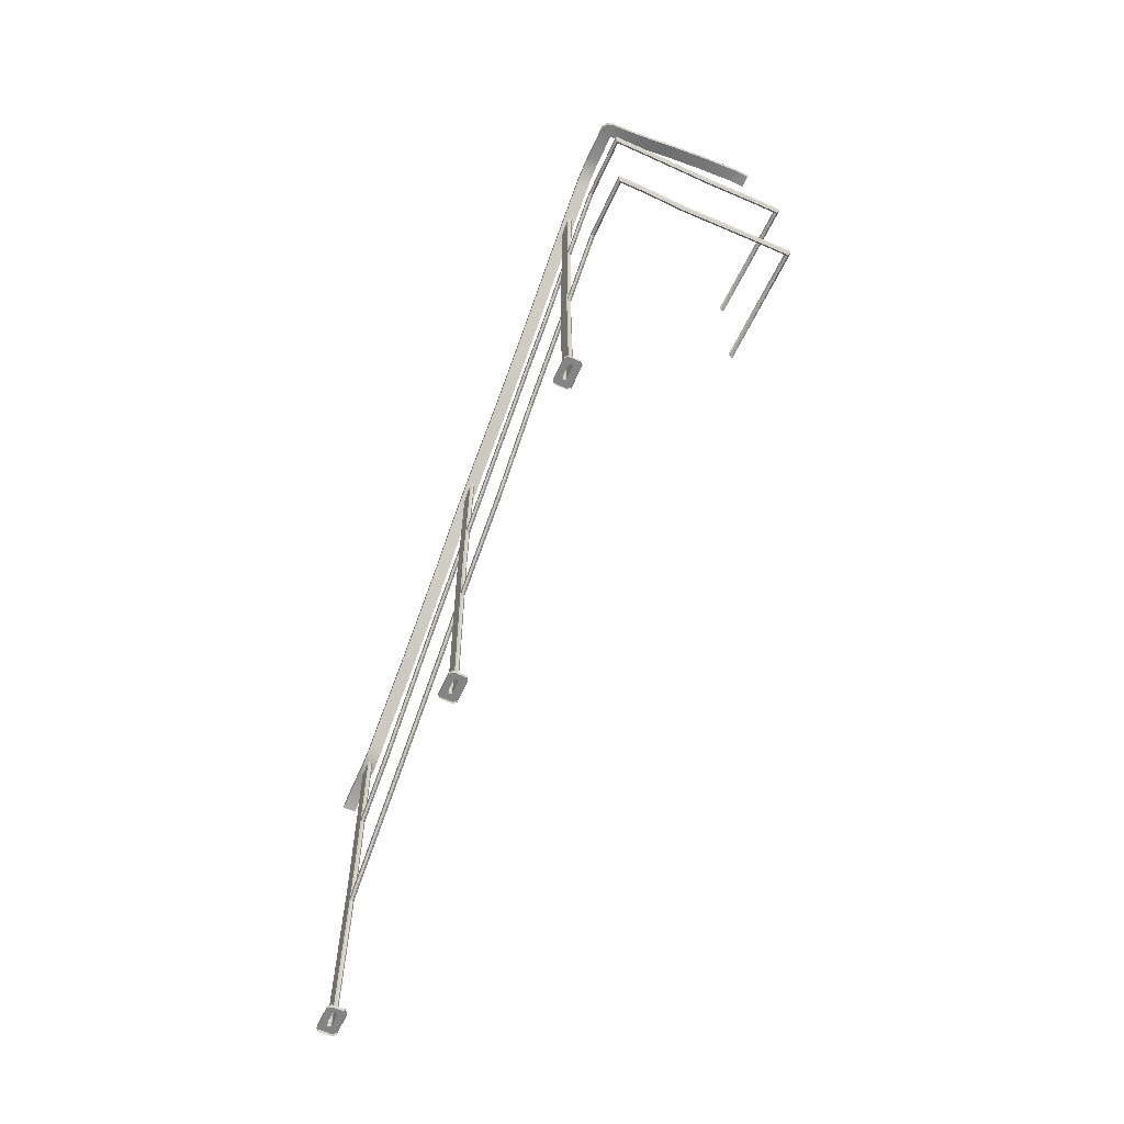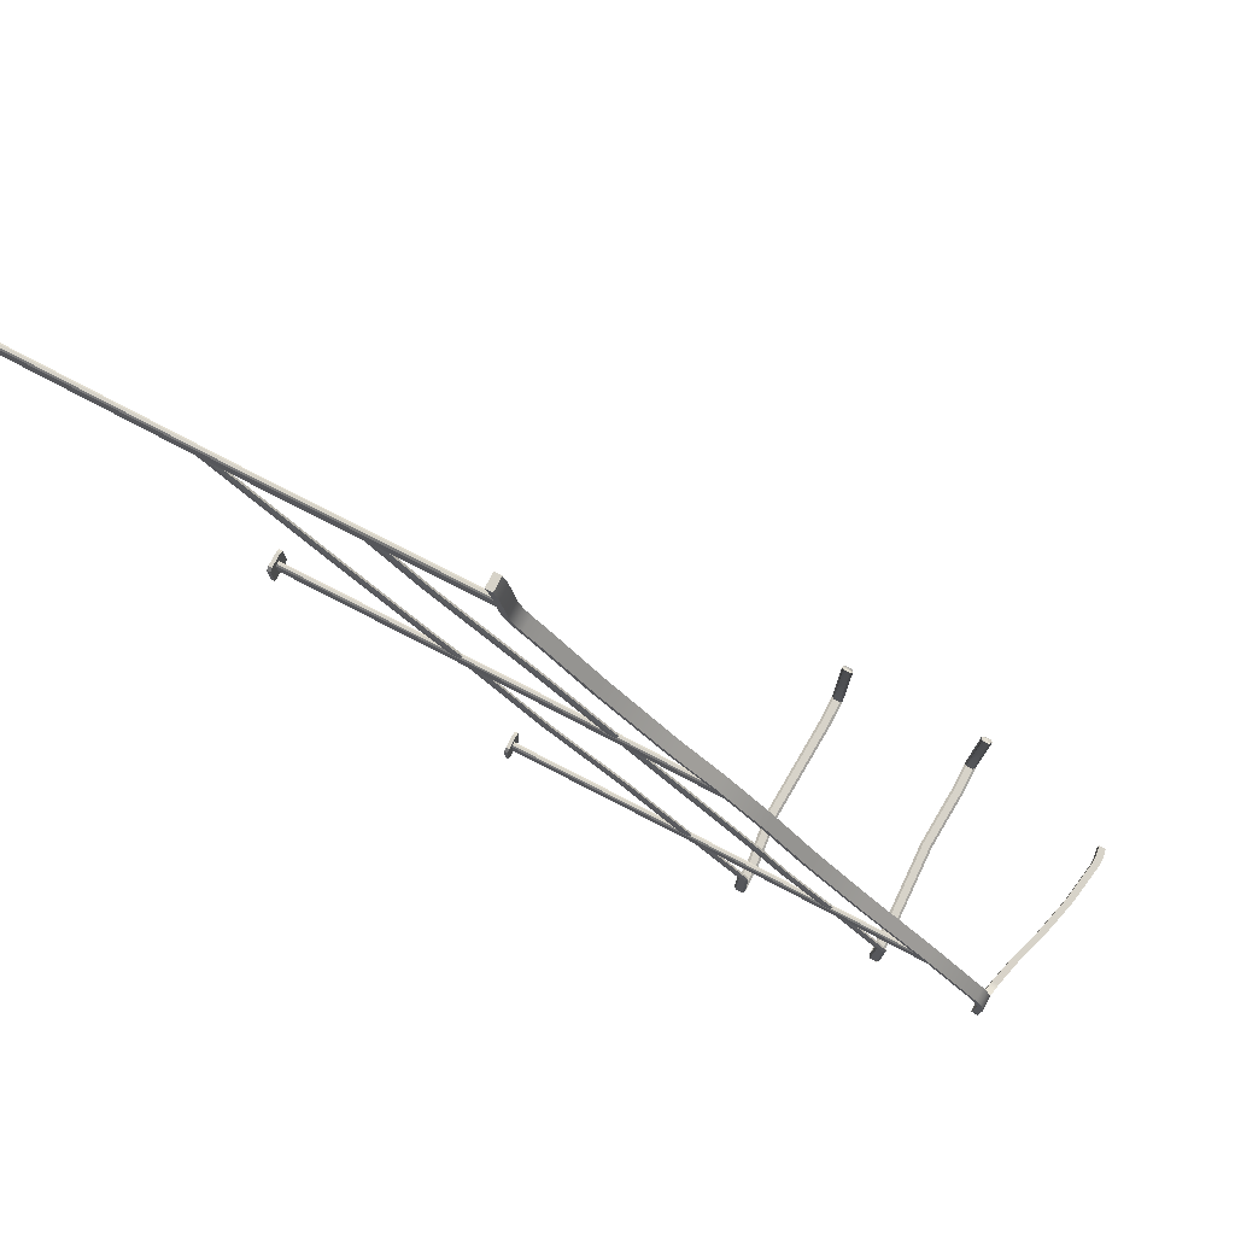
<metadata>
{"format":"obj","ext":"obj","renderer":"f3d","projection":"perspective","resolution":1024,"background":"white","views":[{"elev":-61.4,"azim":155.5,"up":"+Y"},{"elev":76.1,"azim":117.5,"up":"+Z"}]}
</metadata>
<code>
o hand_rail_2
v -0.02 -0 0.05
v -0.03 -0 0.04
v -0.03 -0 -0.04
v -0.02 -0 -0.05
v 0.03 -0 0.04
v 0.02 -0 0.05
v 0.02 -0 -0.05
v 0.03 -0 -0.04
v -0.02 0.01 0.05
v -0.03 0.01 0.04
v -0.03 0.01 -0.04
v -0.02 0.01 -0.05
v 0.02 0.01 -0.05
v 0.03 0.01 -0.04
v 0.03 0.01 0.04
v 0.02 0.01 0.05
v -0.02 0.6 -0.75
v -0.03 0.6 -0.76
v -0.03 0.6 -0.84
v -0.02 0.6 -0.85
v 0.03 0.6 -0.76
v 0.02 0.6 -0.75
v 0.02 0.6 -0.85
v 0.03 0.6 -0.84
v -0.02 0.61 -0.75
v -0.03 0.61 -0.76
v -0.03 0.61 -0.84
v -0.02 0.61 -0.85
v 0.02 0.61 -0.85
v 0.03 0.61 -0.84
v 0.03 0.61 -0.76
v 0.02 0.61 -0.75
v -0.02 1.2 -1.55
v -0.03 1.2 -1.56
v -0.03 1.2 -1.64
v -0.02 1.2 -1.65
v 0.03 1.2 -1.56
v 0.02 1.2 -1.55
v 0.02 1.2 -1.65
v 0.03 1.2 -1.64
v -0.02 1.21 -1.55
v -0.03 1.21 -1.56
v -0.03 1.21 -1.64
v -0.02 1.21 -1.65
v 0.02 1.21 -1.65
v 0.03 1.21 -1.64
v 0.03 1.21 -1.56
v 0.02 1.21 -1.55
v -0.0202 1.284 -0.07057
v -0.0202 1.25 0.023
v -0.0202 1.267 -0.04209
v -0.0202 1.255 -0.007838
v -0.0202 1.27 0.023
v -0.0202 1.304 -0.07057
v -0.0202 1.275 -0.007838
v -0.0202 1.287 -0.04209
v -0.0202 2.6 -1.823
v -0.0202 2.566 -1.729
v -0.0202 2.595 -1.792
v -0.0202 2.583 -1.758
v -0.0202 2.586 -1.729
v -0.0202 2.62 -1.823
v -0.0202 2.603 -1.758
v -0.0202 2.615 -1.792
v 0.02009 1.25 0.023
v 0.02002 1.284 -0.07057
v 0.02008 1.255 -0.007838
v 0.02005 1.267 -0.04209
v 0.02002 1.304 -0.07057
v 0.02009 1.27 0.023
v 0.02005 1.287 -0.04209
v 0.02008 1.275 -0.007838
v 0.01969 2.6 -1.823
v 0.01997 2.566 -1.729
v 0.01981 2.595 -1.792
v 0.0199 2.583 -1.758
v 0.01997 2.586 -1.729
v 0.01969 2.62 -1.823
v 0.0199 2.603 -1.758
v 0.01981 2.615 -1.792
v -0.07905 2.614 -1.964
v -0.04535 2.606 -1.965
v -0.07905 2.634 -1.964
v -0.04535 2.626 -1.965
v -0.01156 2.622 -1.965
v 0.01953 2.62 -1.873
v 0.01903 2.62 -1.94
v 0.01934 2.621 -1.907
v 0.01953 2.6 -1.873
v 0.01903 2.6 -1.94
v 0.01934 2.601 -1.907
v -0.07905 2.634 -1.923
v -0.0202 2.62 -1.873
v -0.02054 2.623 -1.922
v -0.0202 2.6 -1.873
v -0.07905 2.614 -1.923
v -0.02054 2.603 -1.922
v 0.009822 2.62 -1.958
v -0.01156 2.602 -1.965
v 0.009822 2.6 -1.958
v -0.4909 2.715 -1.923
v -0.5448 2.712 -1.923
v -0.5158 2.717 -1.923
v -0.4909 2.735 -1.923
v -0.5448 2.732 -1.923
v -0.5158 2.737 -1.923
v -0.4909 2.715 -1.964
v -0.5158 2.717 -1.964
v -0.5448 2.712 -1.964
v -0.4909 2.735 -1.964
v -0.5158 2.737 -1.964
v -0.5448 2.732 -1.964
v -0.0202 1.225 0.154
v -0.0202 1.245 0.154
v 0.02009 1.225 0.154
v 0.02009 1.245 0.154
v -0.3719 2.696 -1.964
v -0.3719 2.696 -1.923
v -0.3719 2.716 -1.923
v -0.3719 2.716 -1.964
v -0.1656 2.636 -1.923
v -0.1656 2.656 -1.964
v -0.1656 2.636 -1.964
v -0.1656 2.656 -1.923
v -0.2445 2.663 -1.964
v -0.2445 2.683 -1.923
v -0.2445 2.663 -1.923
v -0.2445 2.683 -1.964
v -0.0202 2.396 -1.51
v 0.01998 2.396 -1.51
v -0.0202 2.416 -1.51
v 0.01998 2.416 -1.51
v -0.0202 1.904 -0.873
v 0.02 1.924 -0.873
v 0.02 1.904 -0.873
v -0.0202 1.924 -0.873
v 0.01999 2.025 -1.055
v -0.0202 2.045 -1.055
v -0.0202 2.025 -1.055
v 0.01999 2.045 -1.055
v 0.01999 2.19 -1.268
v -0.0202 2.21 -1.268
v -0.0202 2.19 -1.268
v 0.01999 2.21 -1.268
v -0.0202 1.765 -0.6929
v 0.02 1.785 -0.6929
v 0.02 1.765 -0.6929
v -0.0202 1.785 -0.6929
v -0.0202 1.32 -0.1178
v 0.02002 1.34 -0.1178
v 0.02002 1.32 -0.1178
v -0.0202 1.34 -0.1178
v 0.02001 1.459 -0.3227
v -0.0202 1.479 -0.3227
v -0.0202 1.459 -0.3227
v 0.02001 1.479 -0.3227
v 0.02001 1.652 -0.5729
v -0.0202 1.672 -0.5729
v -0.0202 1.652 -0.5729
v 0.02001 1.672 -0.5729
v -0.0202 1.246 0.05532
v 0.02009 1.246 0.05532
v -0.0202 1.266 0.05532
v 0.02009 1.266 0.05532
v -0.0202 1.236 0.1159
v 0.02009 1.236 0.1159
v -0.0202 1.256 0.1159
v 0.02009 1.256 0.1159
v -0.003322 0.01 0.02732
v -0.007322 0.01 0.02332
v 0.003323 1.25 0.02732
v 0.007323 1.251 0.02332
v -0.007322 0.01 -0.02332
v -0.003322 0.01 -0.02732
v -0.007322 1.251 0.02332
v -0.003322 1.25 0.02732
v 0.007323 0.01 0.02332
v 0.003323 0.01 0.02732
v 0.007323 1.269 -0.02332
v 0.003323 1.27 -0.02732
v 0.003323 0.01 -0.02732
v 0.007323 0.01 -0.02332
v -0.003322 1.27 -0.02732
v -0.007322 1.269 -0.02332
v -0.003322 0.61 -0.7727
v -0.007322 0.61 -0.7767
v 0.003323 1.83 -0.7727
v 0.007323 1.833 -0.7767
v -0.007322 0.61 -0.8233
v -0.003322 0.61 -0.8273
v -0.007322 1.833 -0.7767
v -0.003322 1.83 -0.7727
v 0.007323 0.61 -0.7767
v 0.003323 0.61 -0.7727
v 0.007323 1.867 -0.8233
v 0.003323 1.87 -0.8273
v 0.003323 0.61 -0.8273
v 0.007323 0.61 -0.8233
v -0.003322 1.87 -0.8273
v -0.007322 1.867 -0.8233
v -0.003322 1.21 -1.573
v -0.007322 1.21 -1.577
v 0.003323 2.45 -1.573
v 0.007323 2.453 -1.577
v -0.007322 1.21 -1.623
v -0.003322 1.21 -1.627
v -0.007322 2.453 -1.577
v -0.003322 2.45 -1.573
v 0.007323 1.21 -1.577
v 0.003323 1.21 -1.573
v 0.007323 2.487 -1.623
v 0.003323 2.49 -1.627
v 0.003323 1.21 -1.627
v 0.007323 1.21 -1.623
v -0.003322 2.49 -1.627
v -0.007322 2.487 -1.623
v 0.006148 1.905 -1.794
v 0.006148 1.887 -1.801
v -4.6e-05 1.912 -1.792
v -0.006148 1.905 -1.794
v -0.006147 1.887 -1.801
v -4.6e-05 1.881 -1.803
v 0.006148 2.297 -1.801
v -0.006148 2.297 -1.801
v -4.6e-05 2.291 -1.803
v -4.4e-05 0.9325 -0.007322
v -0.006147 0.9247 -0.007322
v 0.006148 0.9247 -0.007322
v -0.006147 0.4879 -0.007322
v -4.4e-05 0.48 -0.007322
v -0.006147 0.8979 -0.007322
v -4.4e-05 0.89 -0.007322
v 0.006148 2.315 -1.794
v 4.6e-05 2.322 -1.792
v -4.4e-05 0.5225 -0.007322
v -0.006147 0.5147 -0.007322
v 0.006148 0.4879 -0.007322
v 0.006148 0.8979 -0.007322
v -0.006148 2.315 -1.794
v 0.006148 0.5147 -0.007322
v -0.006148 2.296 -1.997
v -5.1e-05 2.29 -2.004
v -0.006147 1.886 -1.997
v -5.1e-05 1.88 -2.004
v -5.1e-05 1.913 -2.004
v -0.006148 1.906 -1.997
v -5.1e-05 2.322 -2.004
v -0.006148 2.316 -1.997
v 5.1e-05 2.29 -2.004
v 0.006148 2.296 -2.01
v 5.1e-05 1.88 -2.004
v 0.006148 1.886 -2.01
v 0.006148 1.906 -2.01
v 5.1e-05 1.913 -2.004
v 0.006148 2.316 -2.01
v 5.1e-05 2.322 -2.004
v -0.5936 1.886 -1.997
v -0.5998 1.88 -2.004
v -0.5998 1.913 -2.004
v -0.5936 1.906 -1.997
v -0.5936 2.296 -1.997
v -0.5998 2.29 -2.004
v -0.5998 2.322 -2.004
v -0.5936 2.316 -1.997
v -0.6 1.88 -2.004
v -0.6061 1.886 -2.01
v -0.6061 1.906 -2.01
v -0.6 1.913 -2.004
v -0.6 2.29 -2.004
v -0.6061 2.296 -2.01
v -0.6061 2.316 -2.01
v -0.6 2.322 -2.004
v -0.5931 1.88 -1.607
v -0.5869 1.886 -1.607
v -0.5869 1.906 -1.607
v -0.5931 1.913 -1.607
v -0.5909 2.29 -1.607
v -0.5847 2.296 -1.607
v -0.5847 2.316 -1.607
v -0.5909 2.322 -1.607
v -0.5994 1.886 -1.607
v -0.5932 1.88 -1.607
v -0.5932 1.913 -1.607
v -0.5994 1.906 -1.607
v -0.5972 2.296 -1.607
v -0.591 2.29 -1.607
v -0.591 2.322 -1.607
v -0.5972 2.316 -1.607
v -0.5161 2.322 -2.004
v -0.5116 2.316 -1.997
v -0.5161 2.29 -2.004
v -0.5116 2.296 -1.997
v -0.5207 2.296 -2.01
v -0.5162 2.29 -2.004
v -0.5162 2.322 -2.004
v -0.5207 2.316 -2.01
v -0.088 2.316 -1.997
v -0.08361 2.29 -2.004
v -0.07916 2.296 -2.01
v -0.08354 2.322 -2.004
v -0.08361 2.322 -2.004
v -0.088 2.296 -1.997
v -0.08354 2.29 -2.004
v -0.07916 2.316 -2.01
v -0.3435 2.313 -2.004
v -0.3426 2.286 -1.997
v -0.3435 2.28 -2.004
v -0.3445 2.307 -2.01
v -0.3426 2.307 -1.997
v -0.3435 2.28 -2.004
v -0.3445 2.286 -2.01
v -0.3435 2.313 -2.004
v -0.5207 1.913 -2.004
v -0.5252 1.906 -2.01
v -0.516 1.906 -1.997
v -0.5206 1.913 -2.004
v -0.5206 1.88 -2.004
v -0.516 1.886 -1.997
v -0.5252 1.886 -2.01
v -0.5207 1.88 -2.004
v -0.08059 1.913 -2.004
v -0.08511 1.906 -1.997
v -0.08066 1.88 -2.004
v -0.07615 1.886 -2.01
v -0.07615 1.906 -2.01
v -0.08066 1.913 -2.004
v -0.08511 1.886 -1.997
v -0.08059 1.88 -2.004
v -0.2166 1.892 -2.01
v -0.2183 1.898 -2.004
v -0.2199 1.871 -1.997
v -0.2182 1.865 -2.004
v -0.2182 1.898 -2.004
v -0.2199 1.892 -1.997
v -0.2183 1.865 -2.004
v -0.2166 1.871 -2.01
v -4.5e-05 1.1 -0.8017
v -0.006147 1.107 -0.8007
v 0.006148 1.107 -0.8007
v -0.006147 1.13 -0.7977
v -4.5e-05 1.137 -0.7968
v 0.006148 1.13 -0.7977
v -0.006147 1.737 -1.608
v -4.6e-05 1.762 -1.6
v 0.006148 1.756 -1.602
v -4.6e-05 1.73 -1.61
v 0.006148 1.737 -1.608
v -0.006147 1.756 -1.602
v -4.5e-05 1.52 -1.327
v 0.006148 1.527 -1.326
v -0.006147 1.547 -1.321
v -0.006147 1.527 -1.326
v -4.5e-05 1.554 -1.319
v 0.006148 1.547 -1.321
v -4.5e-05 1.303 -1.086
v 0.006148 1.31 -1.085
v -0.006147 1.332 -1.081
v -0.006147 1.31 -1.085
v -4.5e-05 1.338 -1.08
v 0.006148 1.332 -1.081
v -0.006147 1.893 -1.286
v -4.5e-05 1.886 -1.288
v -0.006147 1.913 -1.281
v 0.006148 1.913 -1.281
v 0.006148 1.893 -1.286
v 2e-05 1.92 -1.28
v -4.5e-05 1.517 -0.811
v -0.006147 1.547 -0.807
v 0.006148 1.524 -0.81
v -0.006147 1.524 -0.81
v 0.006148 1.547 -0.807
v -4e-06 1.554 -0.806
v -0.006148 2.139 -1.598
v 0.006148 2.158 -1.592
v 3.6e-05 2.165 -1.59
v -4.6e-05 2.133 -1.6
v -0.006148 2.158 -1.592
v 0.006148 2.139 -1.598
v -4.5e-05 1.98 -1.424
v -0.006147 2.006 -1.417
v 0.006148 1.986 -1.423
v -0.006147 1.986 -1.423
v 0.006148 2.006 -1.417
v 2.7e-05 2.013 -1.416
v -4.4e-05 1.298 -0.5256
v -0.006147 1.33 -0.523
v 0.006148 1.305 -0.525
v -0.006147 1.305 -0.525
v 0.006148 1.33 -0.523
v -1.8e-05 1.337 -0.5224
v -4.4e-05 1.034 -0.2139
v -0.006147 1.068 -0.2129
v 0.006148 1.042 -0.2137
v -0.006147 1.042 -0.2137
v 0.006148 1.068 -0.2129
v -3.4e-05 1.075 -0.2126
v -4.4e-05 0.783 -0.4085
v 0.006148 0.7905 -0.408
v -0.006147 0.8154 -0.4065
v -0.006147 0.7905 -0.408
v -4.4e-05 0.8228 -0.406
v 0.006148 0.8154 -0.4065
v -0.006147 1.01 -0.6887
v -4.5e-05 1.04 -0.6854
v 0.006148 1.033 -0.6862
v -4.5e-05 1.002 -0.6896
v 0.006148 1.01 -0.6887
v -0.006147 1.033 -0.6862
v -0.003322 1.674 -1.562
v -0.007322 1.676 -1.566
v -0.003322 1.689 -1.617
v -0.007322 1.688 -1.613
v 0.003323 1.689 -1.617
v 0.007323 1.688 -1.613
v 0.003323 1.674 -1.562
v 0.007323 1.676 -1.566
v -0.003322 1.331 -0.7612
v -0.007322 1.333 -0.7652
v -0.003322 1.355 -0.8158
v -0.007322 1.353 -0.8118
v 0.003323 1.355 -0.8158
v 0.007323 1.353 -0.8118
v 0.003323 1.331 -0.7612
v 0.007323 1.333 -0.7652
v -0.003322 0.6357 0.01313
v -0.007322 0.6364 0.009129
v -0.003322 0.6458 -0.04152
v -0.007322 0.6451 -0.03751
v 0.003323 0.6458 -0.04152
v 0.007323 0.6451 -0.03751
v 0.003323 0.6357 0.01313
v 0.007323 0.6364 0.009129
f 6 16 9 1
f 8 14 15 5
f 178 169 9 16
f 4 12 13 7
f 1 9 10 2
f 12 4 3 11
f 14 8 7 13
f 16 6 5 15
f 2 10 11 3
f 170 173 11 10
f 174 181 13 12
f 417 423 187 192
f 432 430 179 172
f 173 174 12 11
f 181 182 14 13
f 182 177 15 14
f 429 427 183 180
f 177 178 16 15
f 428 426 175 184
f 234 256 247
f 345 347 218 217
f 343 348 220 221
f 224 239 248 241
f 254 245 219
f 221 220 246 243
f 223 250 255 233
f 22 32 25 17
f 24 30 31 21
f 194 185 25 32
f 20 28 29 23
f 17 25 26 18
f 28 20 19 27
f 30 24 23 29
f 32 22 21 31
f 18 26 27 19
f 186 189 27 26
f 190 197 29 28
f 409 415 203 208
f 424 422 195 188
f 189 190 28 27
f 197 198 30 29
f 198 193 31 30
f 421 419 199 196
f 193 194 32 31
f 420 418 191 200
f 38 48 41 33
f 40 46 47 37
f 210 201 41 48
f 36 44 45 39
f 33 41 42 34
f 44 36 35 43
f 46 40 39 45
f 48 38 37 47
f 34 42 43 35
f 202 205 43 42
f 206 213 45 44
f 416 414 211 204
f 205 206 44 43
f 213 214 46 45
f 214 209 47 46
f 413 411 215 212
f 209 210 48 47
f 412 410 207 216
f 244 251 222
f 373 377 239 224
f 298 303 249 242
f 292 290 264 261
f 319 266 267 314
f 242 249 225
f 293 270 271 296
f 270 285 288 271
f 261 264 279 278
f 320 317 258 265
f 257 260 275 274
f 273 274 275 276 283 284 281 282
f 272 287 280 263
f 284 267 266 281
f 374 378 223 233
f 295 272 263 289
f 277 278 279 280 287 288 285 286
f 262 277 286 269
f 259 268 283 276
f 265 258 273 282
f 318 315 260 257
f 316 313 268 259
f 425 176 175 426
f 427 174 173 428
f 429 180 179 430
f 431 178 177 432
f 417 192 191 418
f 419 190 189 420
f 421 196 195 422
f 423 194 193 424
f 409 208 207 410
f 411 206 205 412
f 413 212 211 414
f 415 210 209 416
f 425 431 171 176
f 397 230 229 400
f 346 222 218 347
f 373 224 225 376
f 399 236 235 401
f 345 217 219 344
f 392 227 226 396
f 396 226 228 395
f 376 225 223 378
f 224 241 242 225
f 254 219 217 253
f 221 243 244 222
f 248 239 234 247
f 219 245 246 220
f 321 254 253 325
f 222 251 252 218
f 250 223 225 249
f 233 255 256 234
f 289 263 264 290
f 298 242 241 302
f 322 246 245 326
f 323 244 243 327
f 283 268 267 284
f 324 252 251 328
f 299 250 249 303
f 300 256 255 304
f 261 278 277 262
f 285 270 269 286
f 265 282 281 266
f 257 274 273 258
f 263 280 279 264
f 271 288 287 272
f 275 260 259 276
f 218 252 253 217
f 272 295 296 271
f 270 293 294 269
f 262 291 292 261
f 305 289 290 309
f 312 295 289 305
f 311 293 296 308
f 306 309 290 292
f 262 269 294 291
f 241 248 297 302
f 250 299 304 255
f 256 300 301 247
f 247 301 297 248
f 312 300 304 308
f 311 299 303 307
f 310 298 302 306
f 310 307 303 298
f 291 294 307 310
f 291 310 306 292
f 293 311 307 294
f 295 312 308 296
f 302 297 309 306
f 299 311 308 304
f 300 312 305 301
f 301 305 309 297
f 266 319 320 265
f 258 317 318 257
f 260 315 316 259
f 268 313 314 267
f 330 333 313 316
f 331 334 315 318
f 332 335 317 320
f 336 319 314 329
f 252 324 325 253
f 251 244 323 328
f 243 246 322 327
f 245 254 321 326
f 336 324 328 332
f 335 323 327 331
f 334 322 326 330
f 333 321 325 329
f 313 333 329 314
f 315 334 330 316
f 317 335 331 318
f 319 336 332 320
f 324 336 329 325
f 328 323 335 332
f 327 322 334 331
f 326 321 333 330
f 405 342 341 404
f 357 340 341 359
f 406 337 339 407
f 355 337 338 358
f 403 408 340 338
f 405 407 339 342
f 222 346 343 221
f 220 348 344 219
f 354 345 344 353
f 349 346 347 350
f 352 351 348 343
f 354 350 347 345
f 360 356 350 354
f 358 357 351 352
f 355 349 350 356
f 360 354 353 359
f 346 349 352 343
f 348 351 353 344
f 342 360 359 341
f 337 355 356 339
f 338 340 357 358
f 342 339 356 360
f 349 355 358 352
f 351 357 359 353
f 367 362 365 369
f 384 366 364 383
f 380 363 366 384
f 370 361 362 367
f 371 369 365 364
f 370 368 363 361
f 388 386 368 370
f 389 387 369 371
f 388 370 367 385
f 385 367 369 387
f 366 372 371 364
f 363 368 372 366
f 239 377 375 234
f 234 375 374 233
f 379 376 378 381
f 382 373 376 379
f 383 381 378 374
f 382 380 377 373
f 361 363 380 382
f 364 365 381 383
f 361 382 379 362
f 362 379 381 365
f 377 380 384 375
f 375 384 383 374
f 391 385 387 393
f 394 388 385 391
f 395 393 387 389
f 394 392 386 388
f 372 390 389 371
f 368 386 390 372
f 231 227 392 394
f 228 238 393 395
f 231 394 391 232
f 232 391 393 238
f 390 396 395 389
f 386 392 396 390
f 240 237 398 402
f 229 236 399 400
f 230 397 398 237
f 240 402 401 235
f 408 399 401 404
f 406 397 400 403
f 337 406 403 338
f 340 408 404 341
f 402 398 407 405
f 400 399 408 403
f 397 406 407 398
f 402 405 404 401
f 203 415 416 204
f 213 413 414 214
f 215 411 412 216
f 201 409 410 202
f 205 202 410 412
f 213 206 411 413
f 209 214 414 416
f 201 210 415 409
f 187 423 424 188
f 197 421 422 198
f 199 419 420 200
f 185 417 418 186
f 189 186 418 420
f 197 190 419 421
f 193 198 422 424
f 185 194 423 417
f 169 178 431 425
f 171 431 432 172
f 181 429 430 182
f 183 427 428 184
f 169 425 426 170
f 173 170 426 428
f 181 174 427 429
f 177 182 430 432
f 201 202 42 41
f 185 186 26 25
f 169 170 10 9
f 69 54 56 71
f 52 67 65 50
f 71 56 55 72
f 74 58 60 76
f 63 79 80 64
f 90 97 100
f 107 101 103 108
f 87 98 94
f 88 87 94
f 165 113 114 167
f 72 55 53 70
f 75 59 57 73
f 76 60 59 75
f 61 77 79 63
f 57 95 89 73
f 64 80 78 62
f 78 86 93 62
f 82 97 96 81
f 149 151 66 49
f 150 152 54 69
f 83 92 94 84
f 117 118 101 107
f 119 120 110 104
f 98 85 94
f 90 91 97
f 99 100 97
f 88 94 93 86
f 97 91 89 95
f 84 94 85
f 99 97 82
f 112 105 106 111
f 108 103 102 109
f 51 68 67 52
f 111 106 104 110
f 97 94 92 96
f 55 52 50 53
f 56 51 52 55
f 62 57 59 64
f 64 59 60 63
f 58 61 63 60
f 154 155 149 152
f 79 77 74 76
f 80 79 76 75
f 78 80 75 73
f 70 65 67 72
f 68 71 72 67
f 66 69 71 68
f 81 83 84 82
f 88 91 90 87
f 86 89 91 88
f 61 58 129 131
f 153 156 150 151
f 77 132 130 74
f 93 95 57 62
f 89 86 78 73
f 84 85 99 82
f 100 98 87 90
f 108 111 110 107
f 106 105 102 103
f 109 112 111 108
f 104 106 103 101
f 97 95 93 94
f 128 122 123 125
f 104 101 118 119
f 168 167 114 116
f 165 167 163 161
f 164 162 65 70
f 49 66 68 51
f 165 166 115 113
f 128 125 117 120
f 126 119 118 127
f 126 128 120 119
f 125 127 118 117
f 81 96 121 123
f 92 83 122 124
f 124 121 96 92
f 120 117 107 110
f 123 121 127 125
f 124 122 128 126
f 126 127 121 124
f 122 83 81 123
f 132 144 141 130
f 129 143 142 131
f 77 61 131 132
f 58 74 130 129
f 138 139 133 136
f 136 133 145 148
f 135 134 146 147
f 140 138 136 134
f 139 137 135 133
f 143 141 137 139
f 144 142 138 140
f 141 144 140 137
f 132 131 142 144
f 129 130 141 143
f 142 143 139 138
f 146 160 157 147
f 145 159 158 148
f 137 140 134 135
f 134 136 148 146
f 133 135 147 145
f 151 150 69 66
f 156 154 152 150
f 155 153 151 149
f 159 157 153 155
f 160 158 154 156
f 157 160 156 153
f 152 149 49 54
f 146 148 158 160
f 145 147 157 159
f 158 159 155 154
f 50 65 162 161
f 168 166 162 164
f 70 53 163 164
f 161 163 53 50
f 54 49 51 56
f 116 115 166 168
f 161 162 166 165
f 164 163 167 168
f 112 109 102 105
f 100 99 85 98
f 114 113 115 116

</code>
